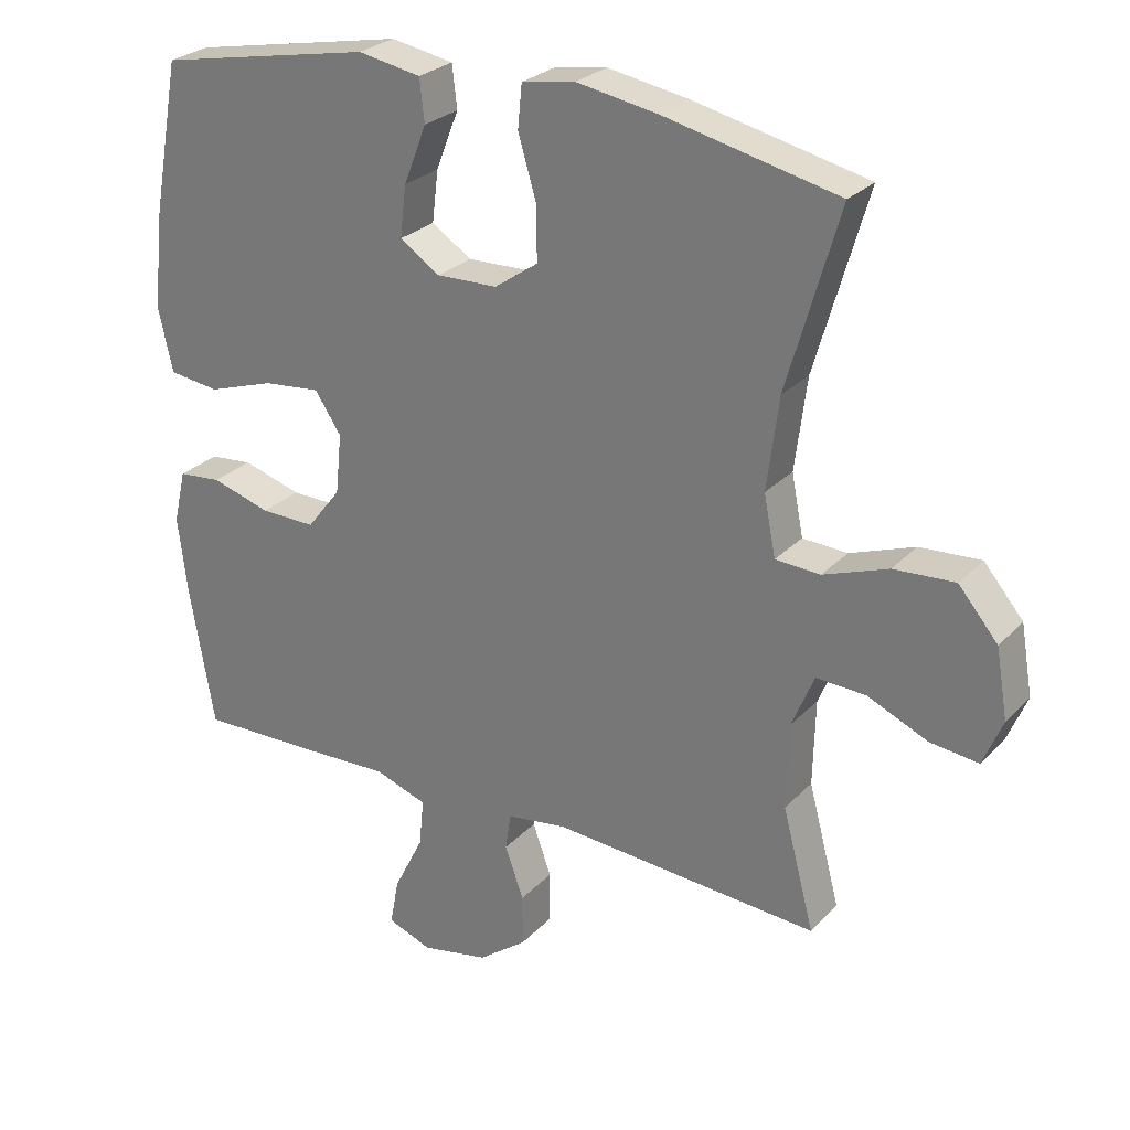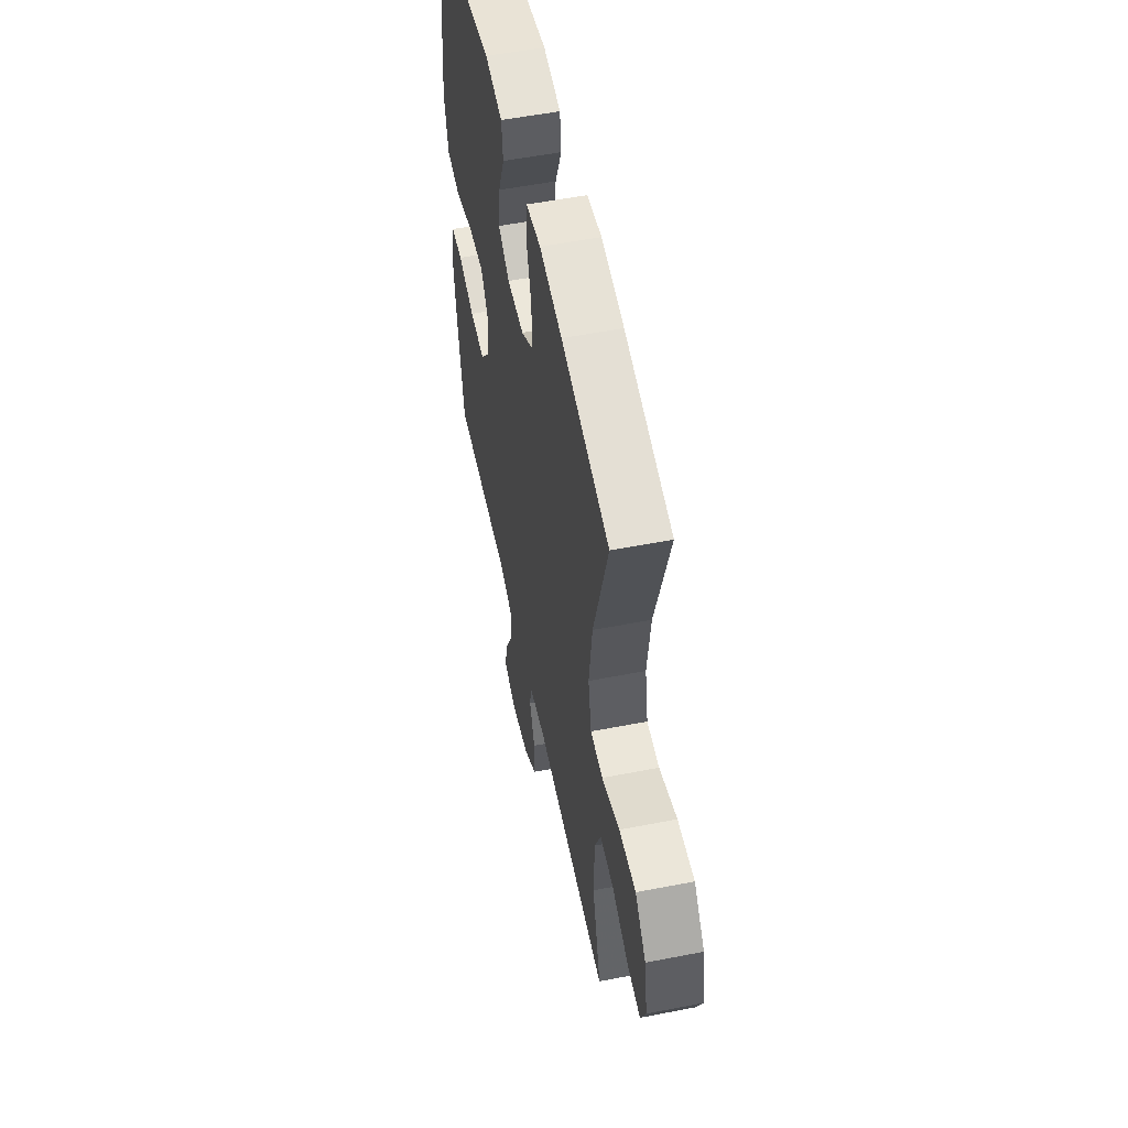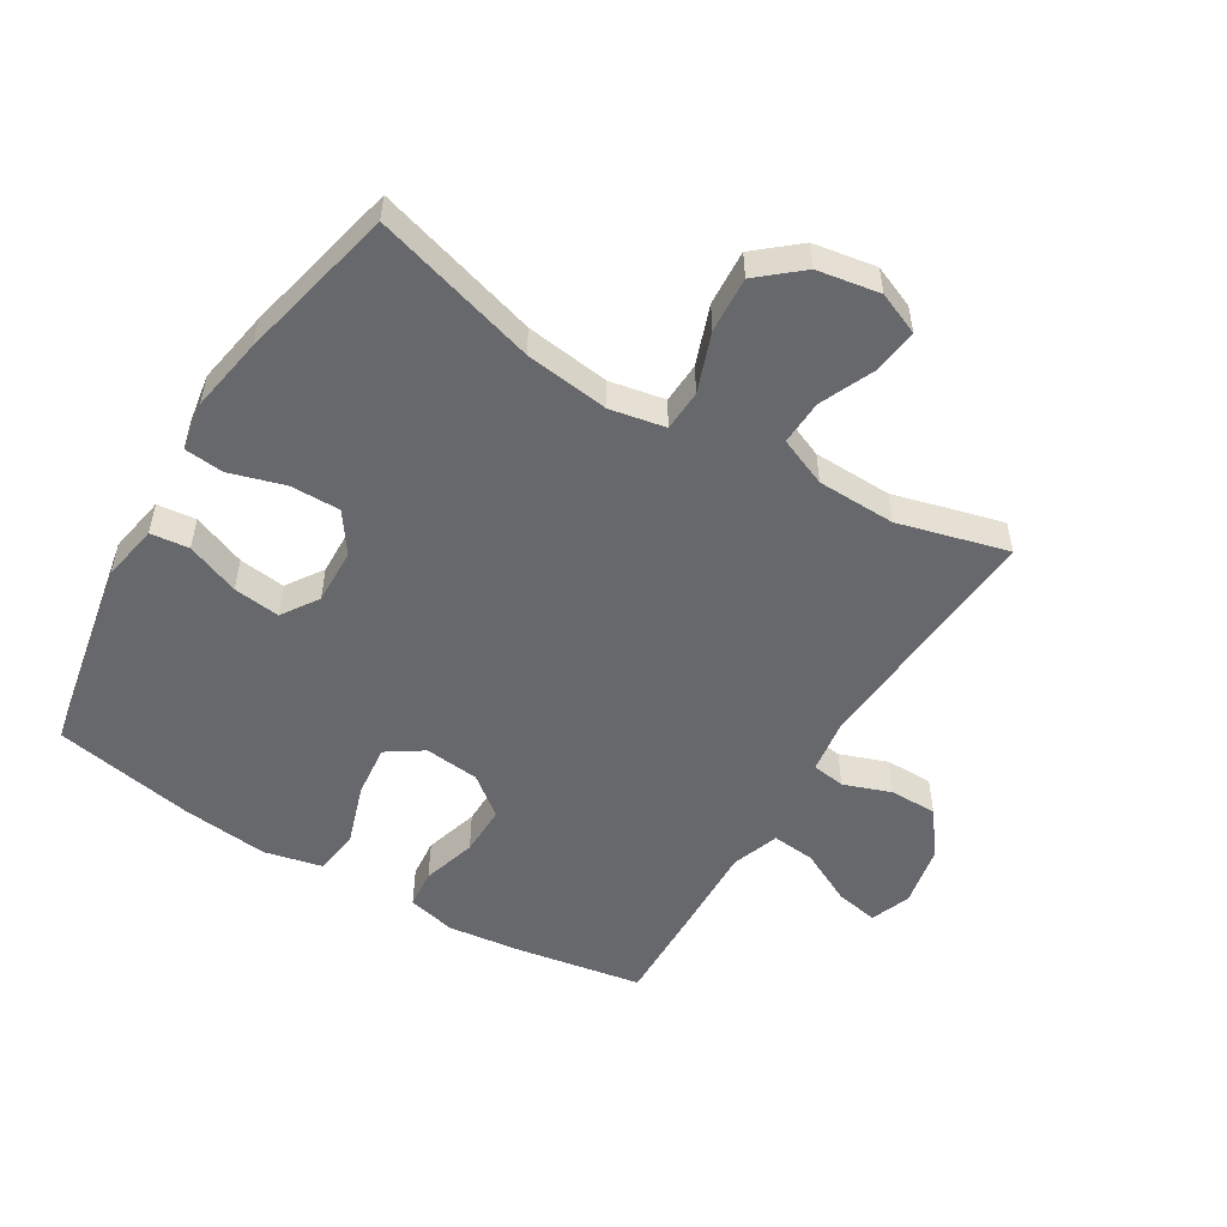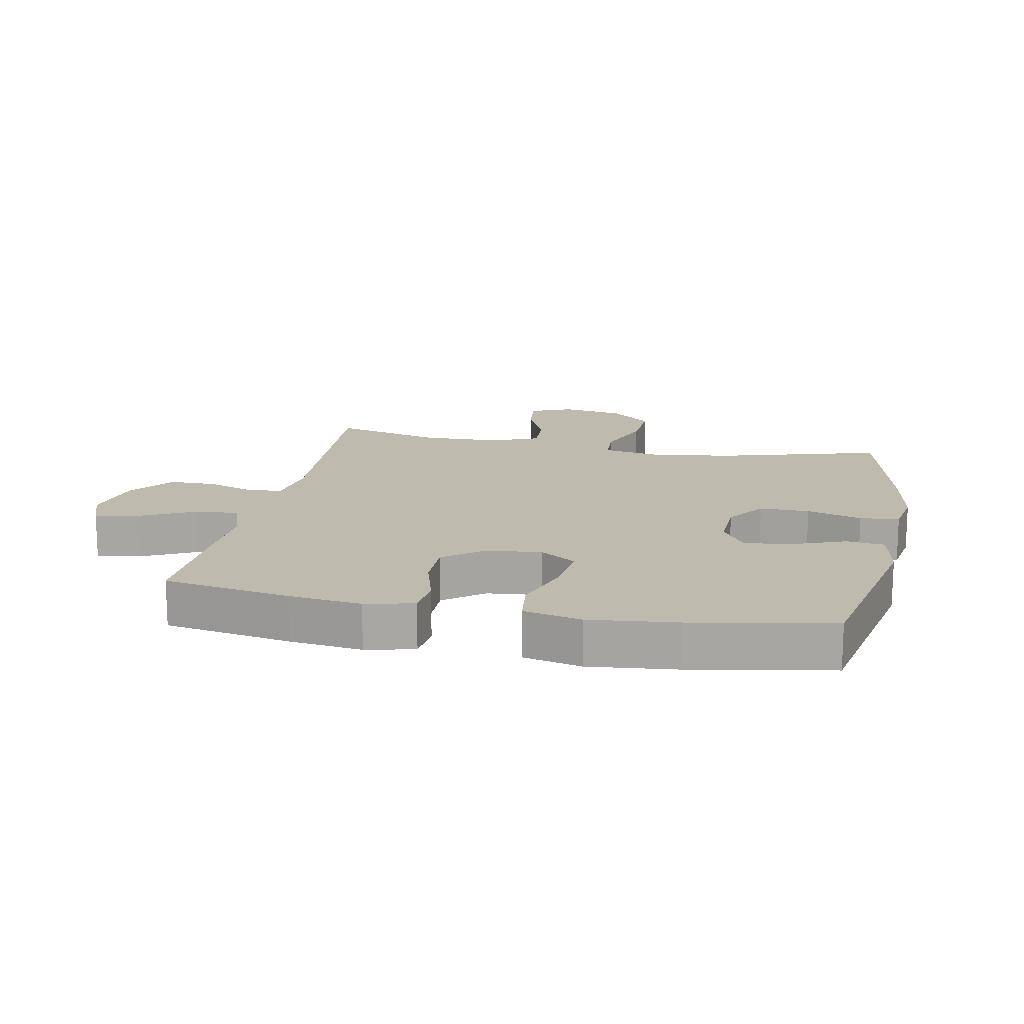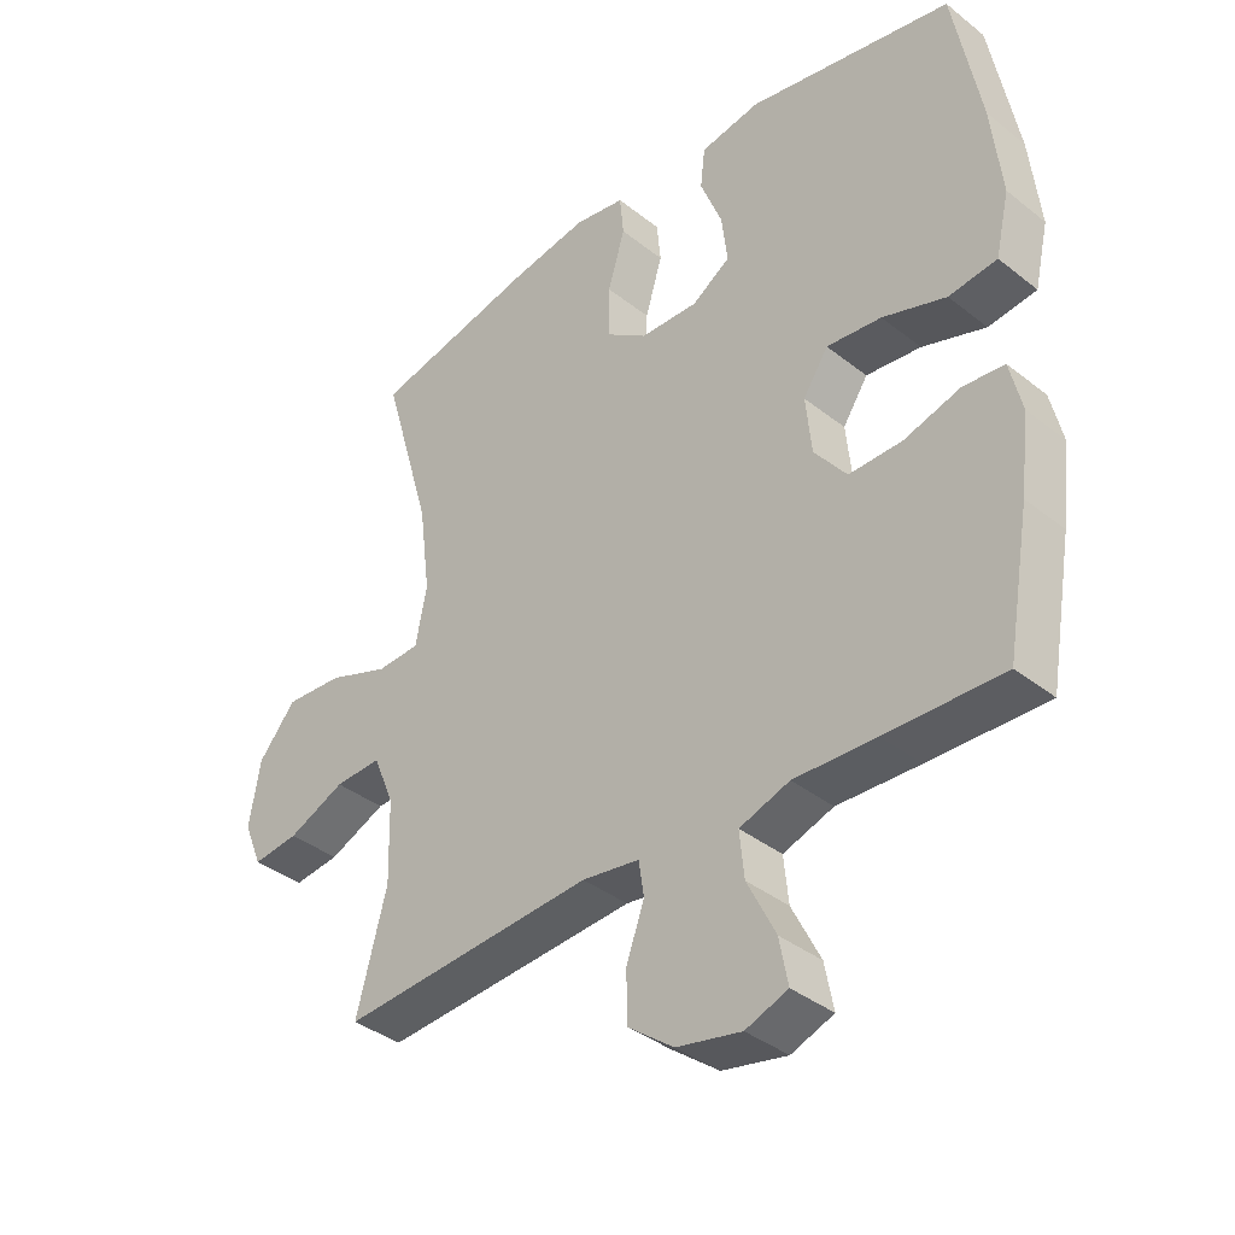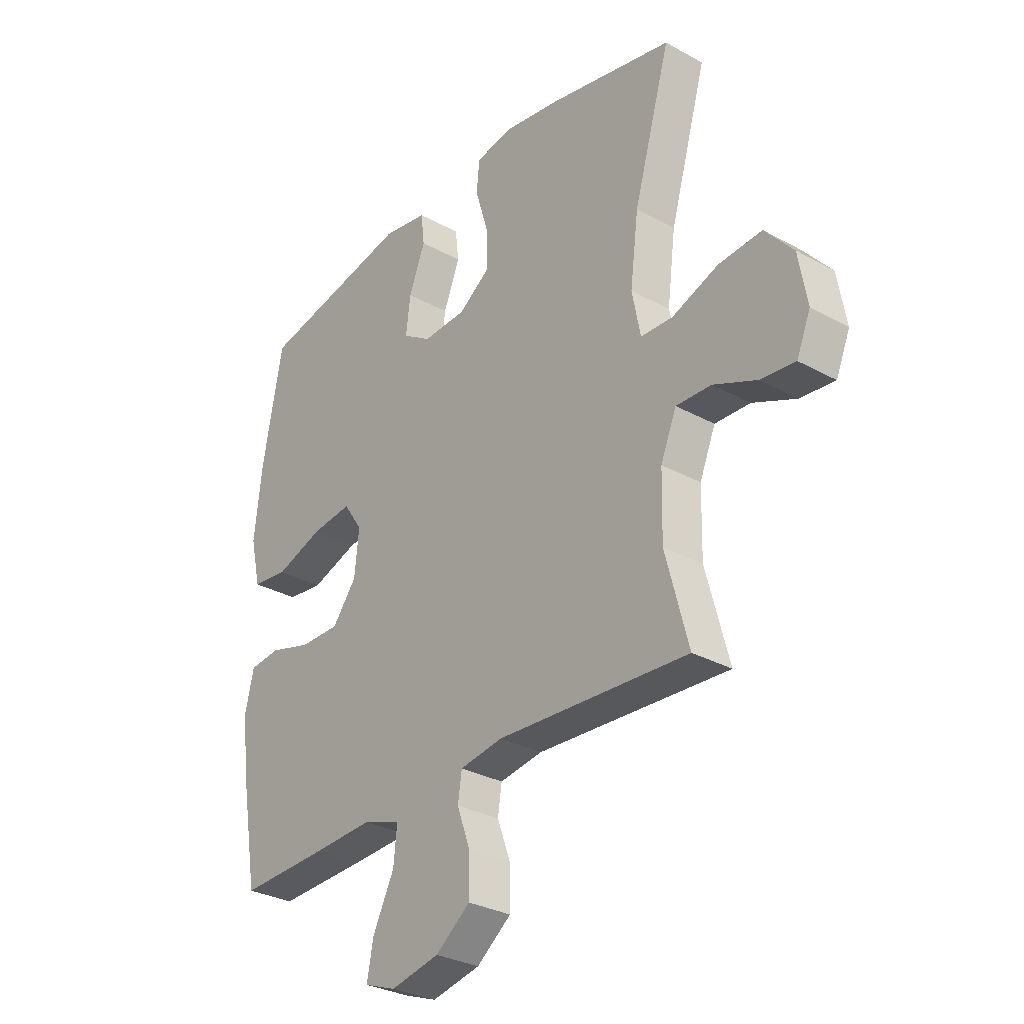
<metadata>
{"format":"obj","ext":"obj","renderer":"f3d","projection":"perspective","resolution":1024,"background":"white","views":[{"elev":26.9,"azim":33.2,"up":"+Z"},{"elev":54.6,"azim":78.3,"up":"+Z"},{"elev":-52.5,"azim":58.7,"up":"+Y"},{"elev":15.7,"azim":-78.6,"up":"+Y"},{"elev":-37.6,"azim":-135.2,"up":"+Z"},{"elev":-30.7,"azim":51.6,"up":"+Z"}]}
</metadata>
<code>
v -0.5 0.07 0.5
v -0.189 0.07 0.561
v -0.098 0.07 0.545
v -0.091 0.07 0.484
v -0.124 0.07 0.4
v -0.133 0.07 0.326
v -0.075 0.07 0.288
v 0.013 0.07 0.291
v 0.076 0.07 0.335
v 0.075 0.07 0.414
v 0.049 0.07 0.501
v 0.055 0.07 0.563
v 0.132 0.07 0.576
v 0.25 0.07 0.556
v 0.5 0.07 0.5
v 0.425 0.07 0.241
v 0.408 0.07 0.108
v 0.425 0.07 0.021
v 0.49 0.07 0.018
v 0.583 0.07 0.052
v 0.671 0.07 0.058
v 0.728 0.07 -0.009
v 0.745 0.07 -0.108
v 0.717 0.07 -0.175
v 0.647 0.07 -0.167
v 0.56 0.07 -0.129
v 0.489 0.07 -0.126
v 0.457 0.07 -0.203
v 0.454 0.07 -0.327
v 0.5 0.07 -0.5
v 0.114 0.07 -0.474
v 0.027 0.07 -0.487
v 0.019 0.07 -0.54
v 0.046 0.07 -0.615
v 0.046 0.07 -0.69
v -0.024 0.07 -0.743
v -0.122 0.07 -0.763
v -0.186 0.07 -0.739
v -0.173 0.07 -0.671
v -0.13 0.07 -0.585
v -0.123 0.07 -0.516
v -0.199 0.07 -0.49
v -0.323 0.07 -0.495
v -0.5 0.07 -0.5
v -0.535 0.07 -0.299
v -0.549 0.07 -0.184
v -0.531 0.07 -0.107
v -0.469 0.07 -0.101
v -0.383 0.07 -0.126
v -0.303 0.07 -0.127
v -0.254 0.07 -0.064
v -0.245 0.07 0.023
v -0.283 0.07 0.08
v -0.366 0.07 0.071
v -0.462 0.07 0.039
v -0.535 0.07 0.048
v -0.556 0.07 0.14
v -0.541 0.07 0.278
v -0.5 0 0.5
v -0.189 0 0.561
v -0.098 0 0.545
v -0.091 0 0.484
v -0.124 0 0.4
v -0.133 0 0.326
v -0.075 0 0.288
v 0.013 0 0.291
v 0.076 0 0.335
v 0.075 0 0.414
v 0.049 0 0.501
v 0.055 0 0.563
v 0.132 0 0.576
v 0.25 0 0.556
v 0.5 0 0.5
v 0.425 0 0.241
v 0.408 0 0.108
v 0.425 0 0.021
v 0.49 0 0.018
v 0.583 0 0.052
v 0.671 0 0.058
v 0.728 0 -0.009
v 0.745 0 -0.108
v 0.717 0 -0.175
v 0.647 0 -0.167
v 0.56 0 -0.129
v 0.489 0 -0.126
v 0.457 0 -0.203
v 0.454 0 -0.327
v 0.5 0 -0.5
v 0.114 0 -0.474
v 0.027 0 -0.487
v 0.019 0 -0.54
v 0.046 0 -0.615
v 0.046 0 -0.69
v -0.024 0 -0.743
v -0.122 0 -0.763
v -0.186 0 -0.739
v -0.173 0 -0.671
v -0.13 0 -0.585
v -0.123 0 -0.516
v -0.199 0 -0.49
v -0.323 0 -0.495
v -0.5 0 -0.5
v -0.535 0 -0.299
v -0.549 0 -0.184
v -0.531 0 -0.107
v -0.469 0 -0.101
v -0.383 0 -0.126
v -0.303 0 -0.127
v -0.254 0 -0.064
v -0.245 0 0.023
v -0.283 0 0.08
v -0.366 0 0.071
v -0.462 0 0.039
v -0.535 0 0.048
v -0.556 0 0.14
v -0.541 0 0.278
f 3 4 5
f 2 3 5
f 1 2 5
f 58 1 5
f 57 58 5
f 56 57 5
f 55 56 5
f 54 55 5
f 53 54 5 6
f 52 53 6 7
f 51 52 7 8
f 47 48 49
f 46 47 49
f 45 46 49
f 44 45 49
f 43 44 49
f 42 43 49
f 41 42 49 50
f 38 39 40
f 37 38 40
f 36 37 40
f 35 36 40
f 34 35 40
f 33 34 40
f 32 33 40 41
f 29 30 31
f 28 29 31 32
f 41 50 51
f 32 41 51
f 28 32 51
f 27 28 51
f 24 25 26
f 23 24 26
f 22 23 26
f 21 22 26
f 20 21 26
f 19 20 26
f 14 15 16
f 13 14 16
f 12 13 16
f 11 12 16
f 10 11 16
f 9 10 16 17
f 8 9 17 18
f 26 27 51
f 19 26 51
f 18 19 51
f 8 18 51
f 63 62 61
f 63 61 60
f 63 60 59
f 63 59 116
f 63 116 115
f 63 115 114
f 63 114 113
f 63 113 112
f 64 63 112 111
f 65 64 111 110
f 66 65 110 109
f 107 106 105
f 107 105 104
f 107 104 103
f 107 103 102
f 107 102 101
f 107 101 100
f 108 107 100 99
f 98 97 96
f 98 96 95
f 98 95 94
f 98 94 93
f 98 93 92
f 98 92 91
f 99 98 91 90
f 89 88 87
f 90 89 87 86
f 109 108 99
f 109 99 90
f 109 90 86
f 109 86 85
f 84 83 82
f 84 82 81
f 84 81 80
f 84 80 79
f 84 79 78
f 84 78 77
f 74 73 72
f 74 72 71
f 74 71 70
f 74 70 69
f 74 69 68
f 75 74 68 67
f 76 75 67 66
f 109 85 84
f 109 84 77
f 109 77 76
f 109 76 66
f 1 59 60 2
f 2 60 61 3
f 3 61 62 4
f 4 62 63 5
f 5 63 64 6
f 6 64 65 7
f 7 65 66 8
f 8 66 67 9
f 9 67 68 10
f 10 68 69 11
f 11 69 70 12
f 12 70 71 13
f 13 71 72 14
f 14 72 73 15
f 15 73 74 16
f 16 74 75 17
f 17 75 76 18
f 18 76 77 19
f 19 77 78 20
f 20 78 79 21
f 21 79 80 22
f 22 80 81 23
f 23 81 82 24
f 24 82 83 25
f 25 83 84 26
f 26 84 85 27
f 27 85 86 28
f 28 86 87 29
f 29 87 88 30
f 30 88 89 31
f 31 89 90 32
f 32 90 91 33
f 33 91 92 34
f 34 92 93 35
f 35 93 94 36
f 36 94 95 37
f 37 95 96 38
f 38 96 97 39
f 39 97 98 40
f 40 98 99 41
f 41 99 100 42
f 42 100 101 43
f 43 101 102 44
f 44 102 103 45
f 45 103 104 46
f 46 104 105 47
f 47 105 106 48
f 48 106 107 49
f 49 107 108 50
f 50 108 109 51
f 51 109 110 52
f 52 110 111 53
f 53 111 112 54
f 54 112 113 55
f 55 113 114 56
f 56 114 115 57
f 57 115 116 58
f 58 116 59 1

</code>
